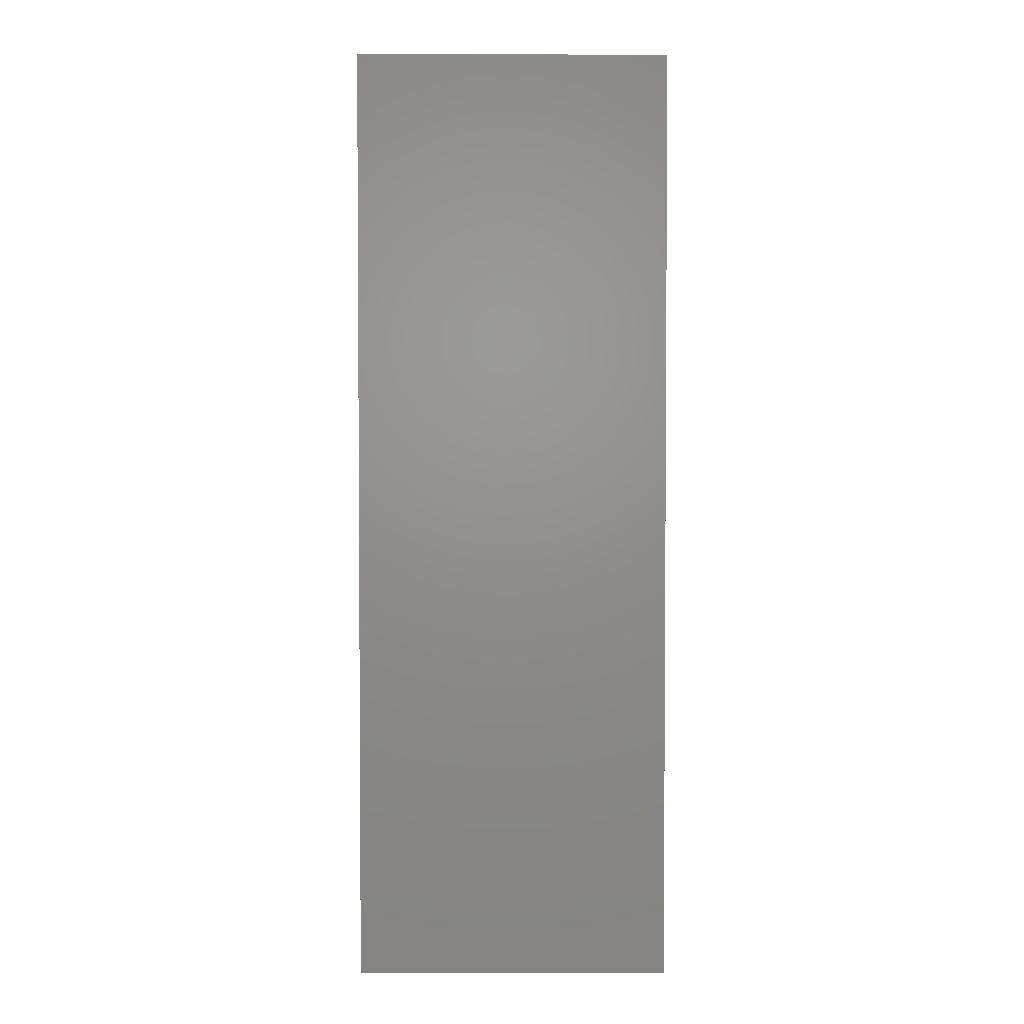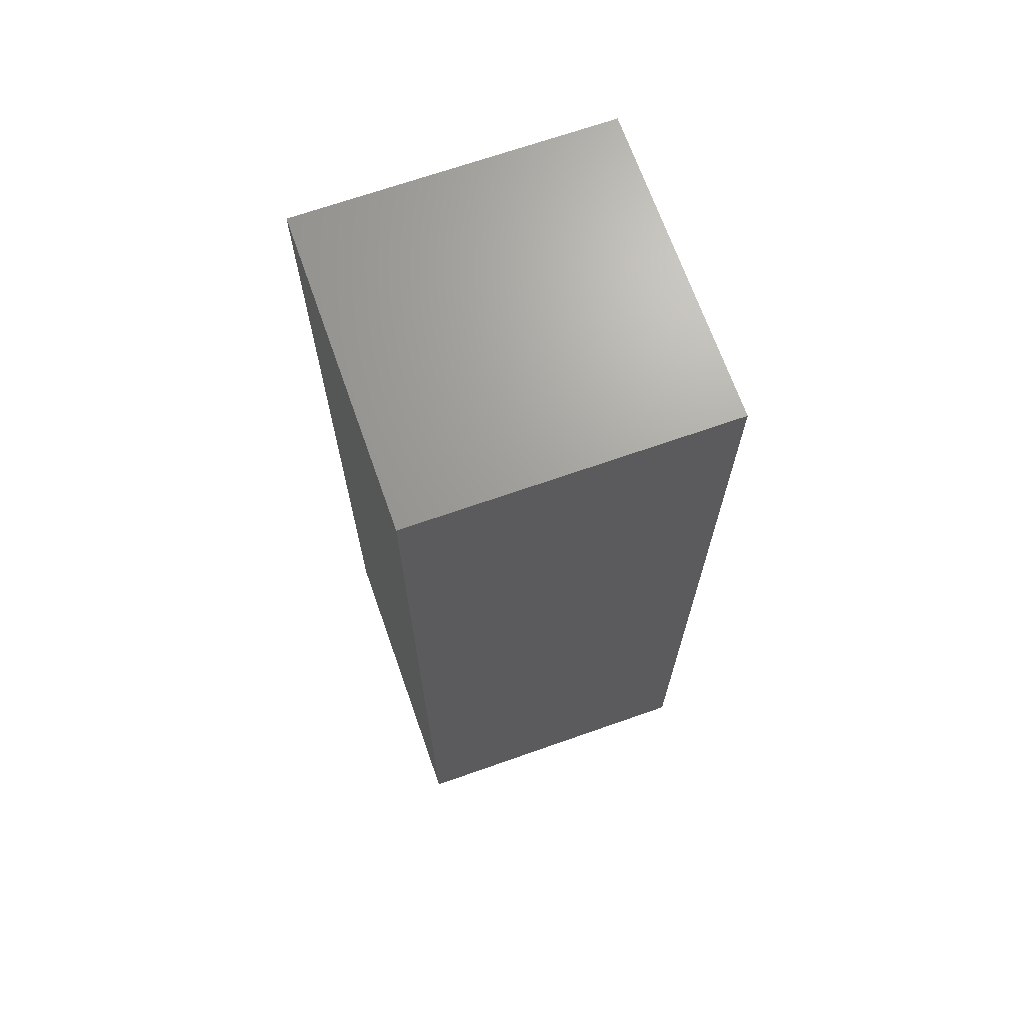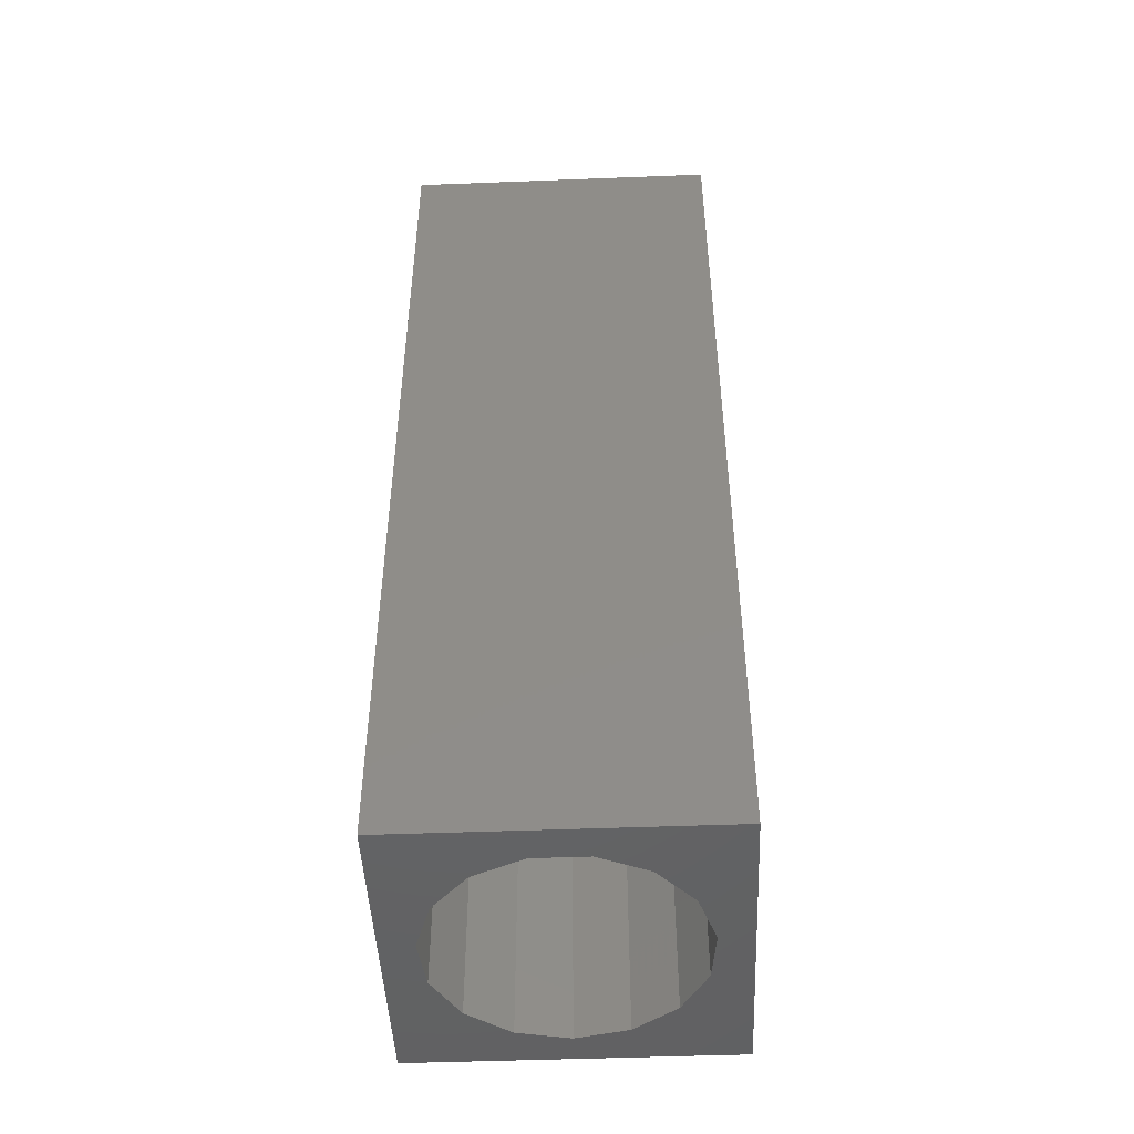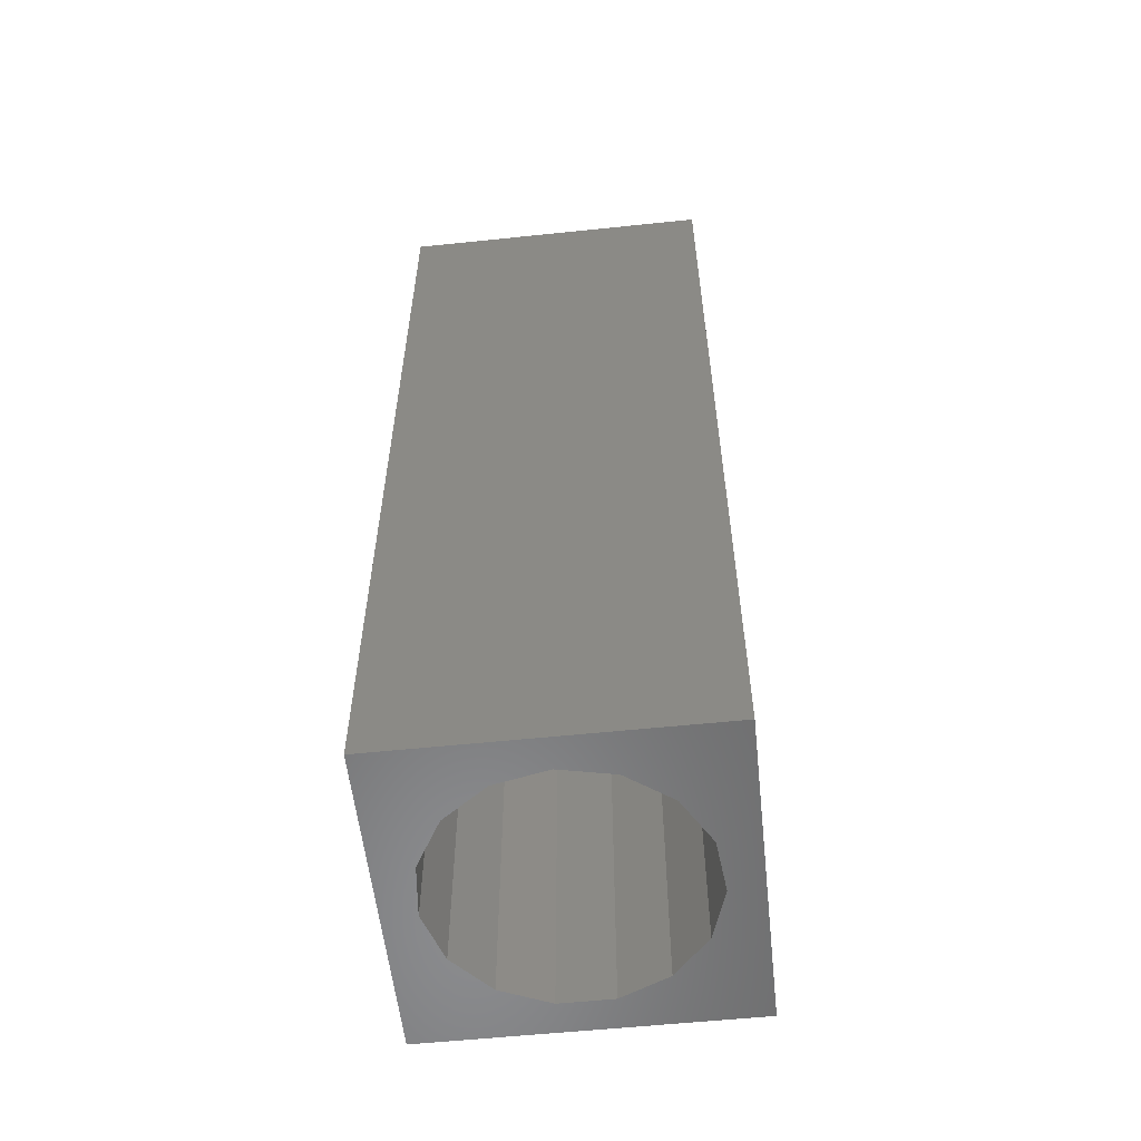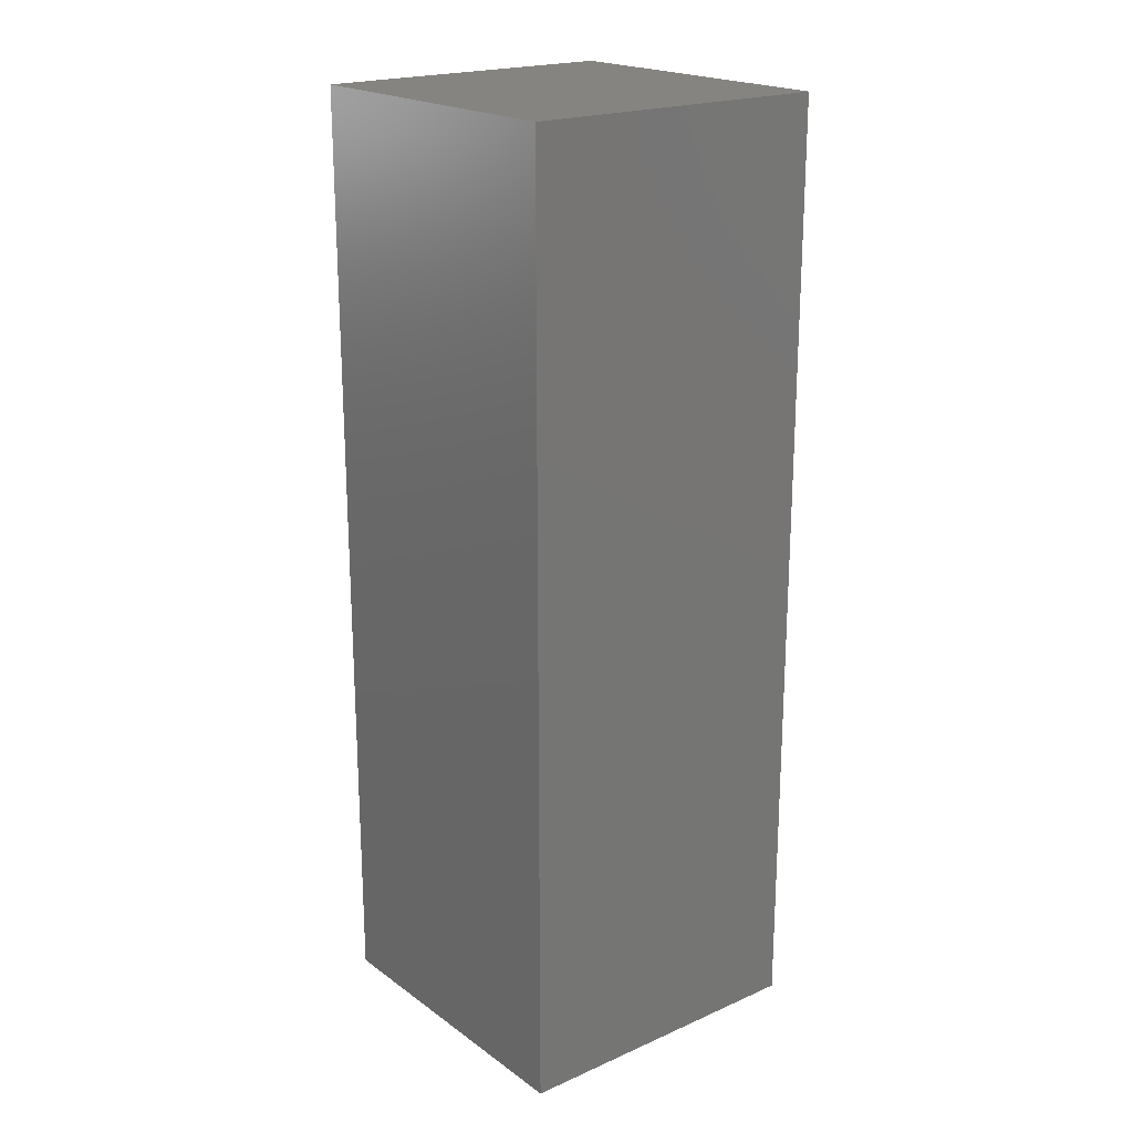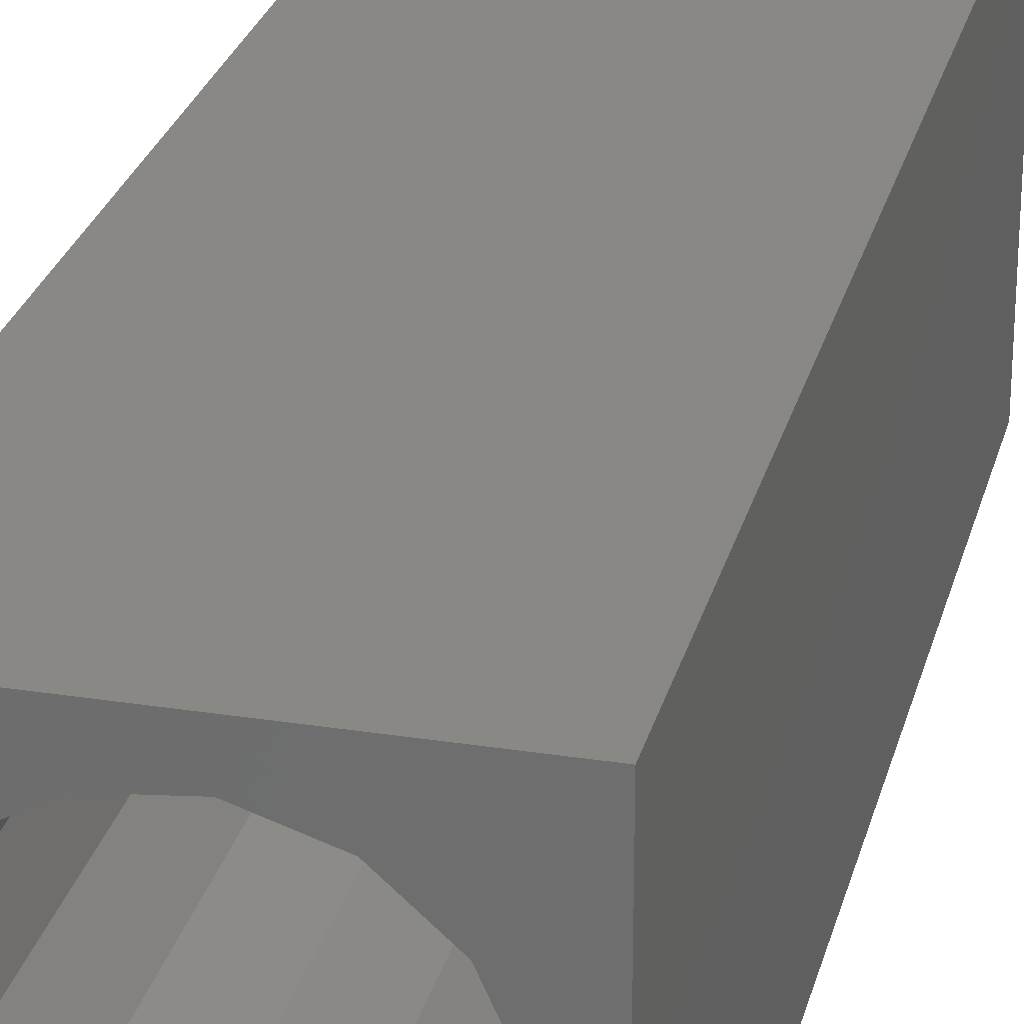
<metadata>
{"format":"stl","ext":"stl","renderer":"f3d","projection":"perspective","resolution":1024,"background":"white","views":[{"elev":2.7,"azim":-90.1,"up":"+Z"},{"elev":68.7,"azim":-109.4,"up":"+Z"},{"elev":-47.3,"azim":-87.5,"up":"+Z"},{"elev":-56.9,"azim":96.2,"up":"+Z"},{"elev":20.5,"azim":51.6,"up":"+Z"},{"elev":26.7,"azim":-166.2,"up":"+Y"}]}
</metadata>
<code>
# stl→obj: 38 verts, 72 faces
v 5 0 15
v 5 5 0
v 5 5 15
v 5 0 0
v 0 5 15
v 0 0 15
v 4.5 2.5 0
v 4.327 1.687 0
v 3.838 1.014 0
v 3.118 0.5979 0
v 2.291 0.511 0
v 0.5437 2.084 0
v 0 0 0
v 0.5437 2.916 0
v 0.882 1.324 0
v 1.5 0.7679 0
v 4.327 3.313 0
v 3.838 3.986 0
v 3.118 4.402 0
v 2.291 4.489 0
v 0 5 0
v 1.5 4.232 0
v 0.882 3.676 0
v 0.5437 2.084 6.65
v 0.5437 2.916 6.65
v 3.838 3.986 6.65
v 4.327 3.313 6.65
v 4.5 2.5 6.65
v 3.118 4.402 6.65
v 2.291 4.489 6.65
v 3.118 0.5979 6.65
v 3.838 1.014 6.65
v 1.5 4.232 6.65
v 0.882 3.676 6.65
v 4.327 1.687 6.65
v 2.291 0.511 6.65
v 1.5 0.7679 6.65
v 0.882 1.324 6.65
f 1 2 3
f 2 1 4
f 5 1 3
f 1 5 6
f 4 7 2
f 4 8 7
f 4 9 8
f 4 10 9
f 4 11 10
f 12 13 14
f 15 13 12
f 16 13 15
f 11 13 16
f 13 11 4
f 17 2 7
f 18 2 17
f 19 2 18
f 20 2 19
f 20 21 2
f 22 21 20
f 23 21 22
f 14 21 23
f 21 14 13
f 13 5 21
f 5 13 6
f 2 5 3
f 5 2 21
f 13 1 6
f 1 13 4
f 24 14 25
f 14 24 12
f 17 26 18
f 26 17 27
f 7 27 17
f 27 7 28
f 19 26 29
f 26 19 18
f 20 29 30
f 29 20 19
f 9 31 32
f 31 9 10
f 23 33 34
f 33 23 22
f 25 23 34
f 23 25 14
f 9 35 8
f 35 9 32
f 8 28 7
f 28 8 35
f 22 30 33
f 30 22 20
f 10 36 31
f 36 10 11
f 35 27 28
f 32 27 35
f 32 26 27
f 31 26 32
f 31 29 26
f 36 29 31
f 36 30 29
f 37 30 36
f 37 33 30
f 38 33 37
f 38 34 33
f 24 34 38
f 34 24 25
f 16 38 37
f 38 16 15
f 38 12 24
f 12 38 15
f 11 37 36
f 37 11 16

</code>
